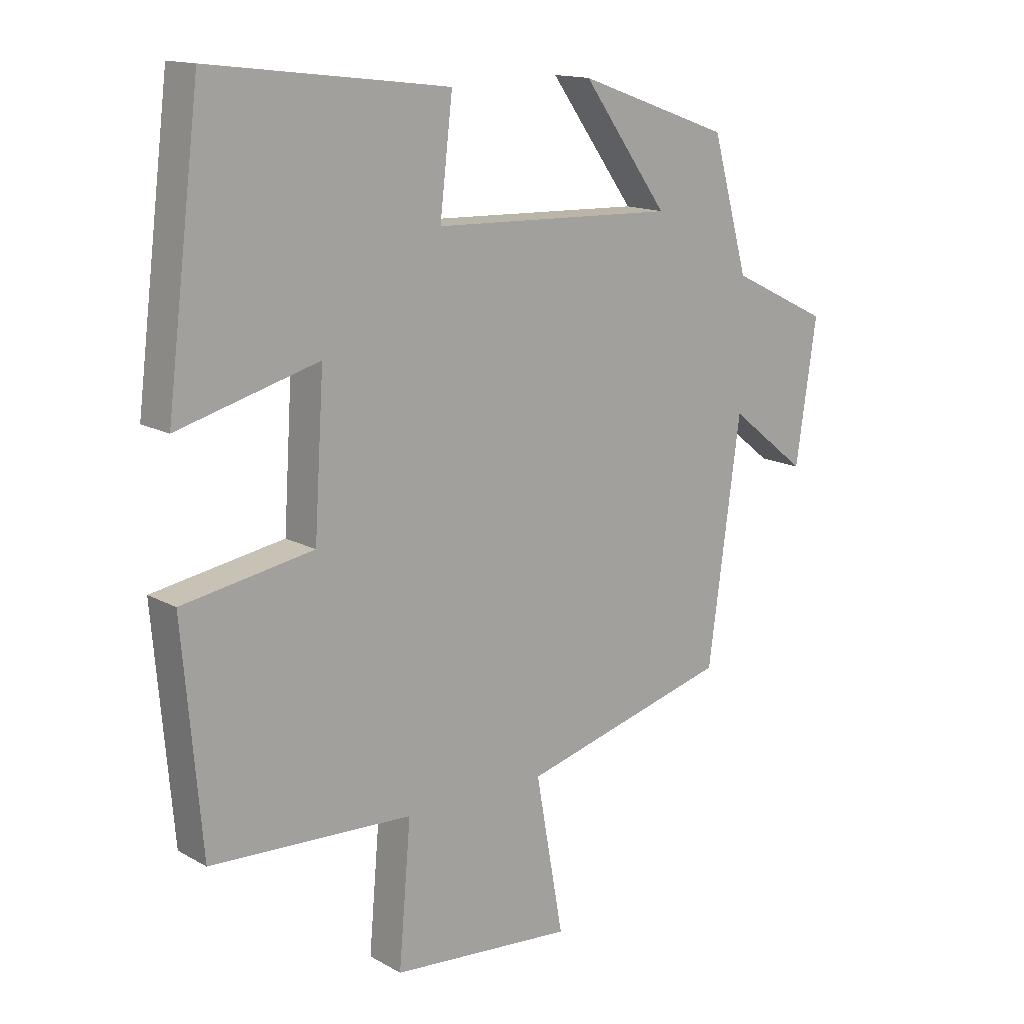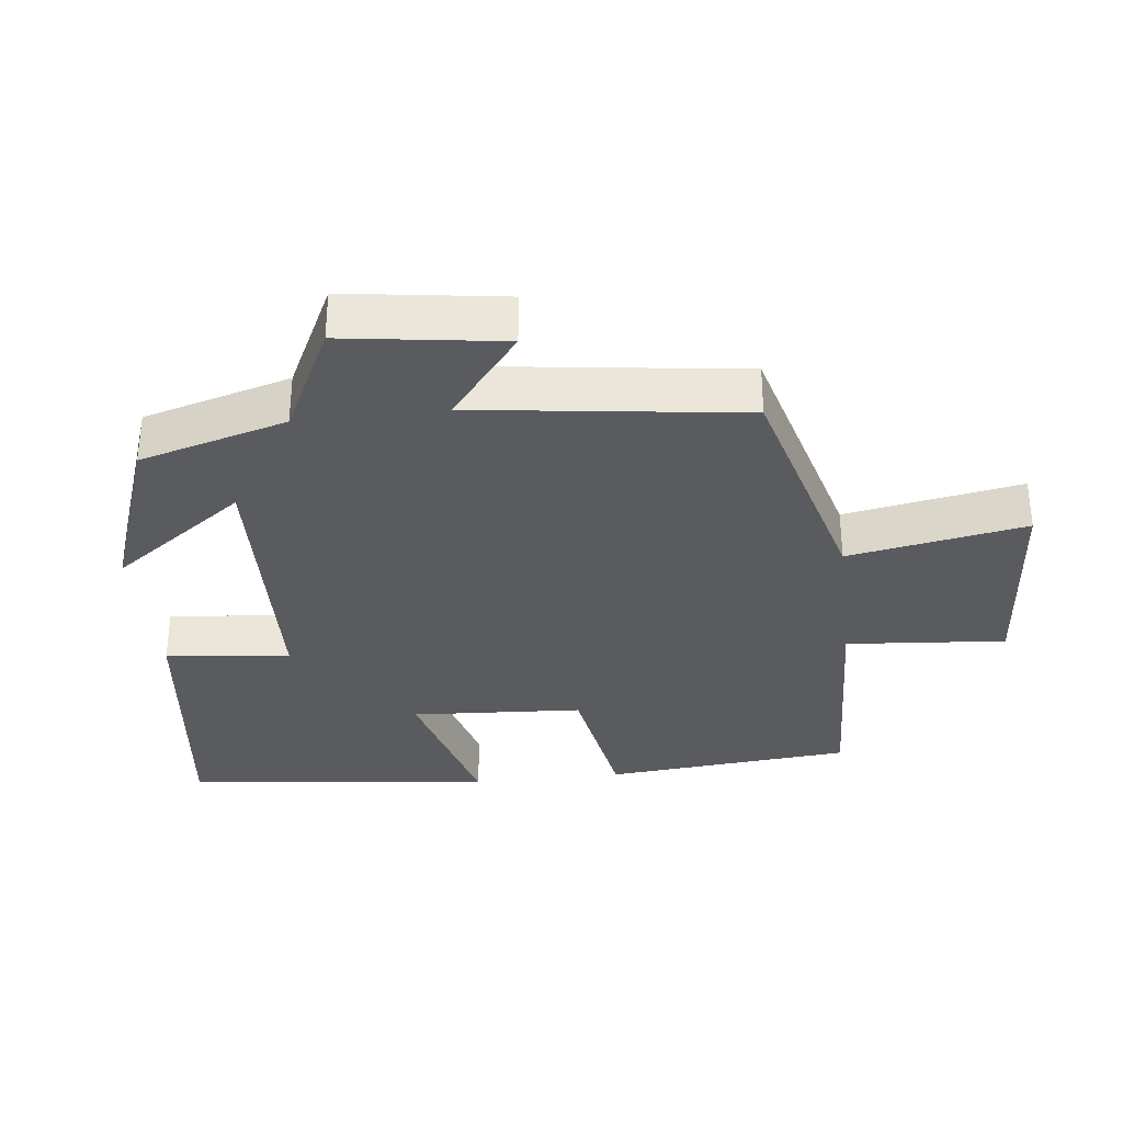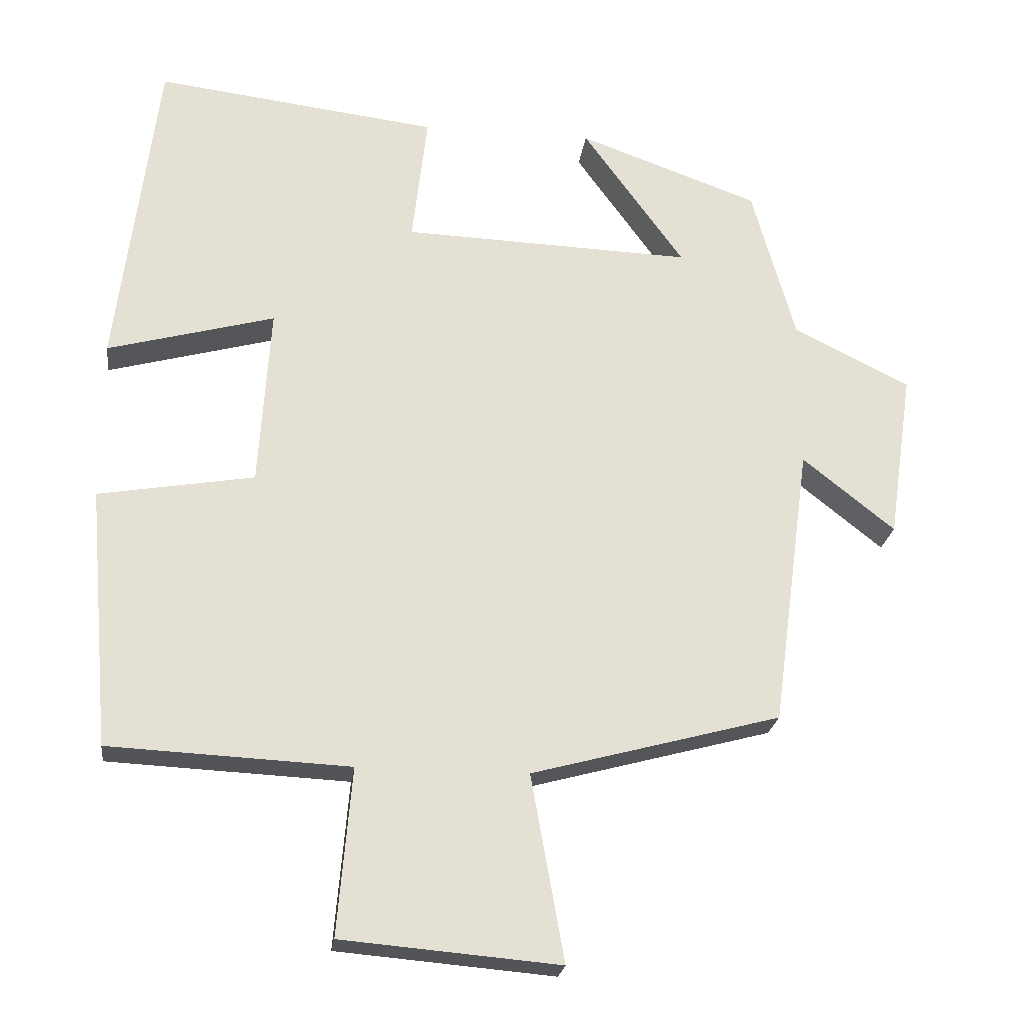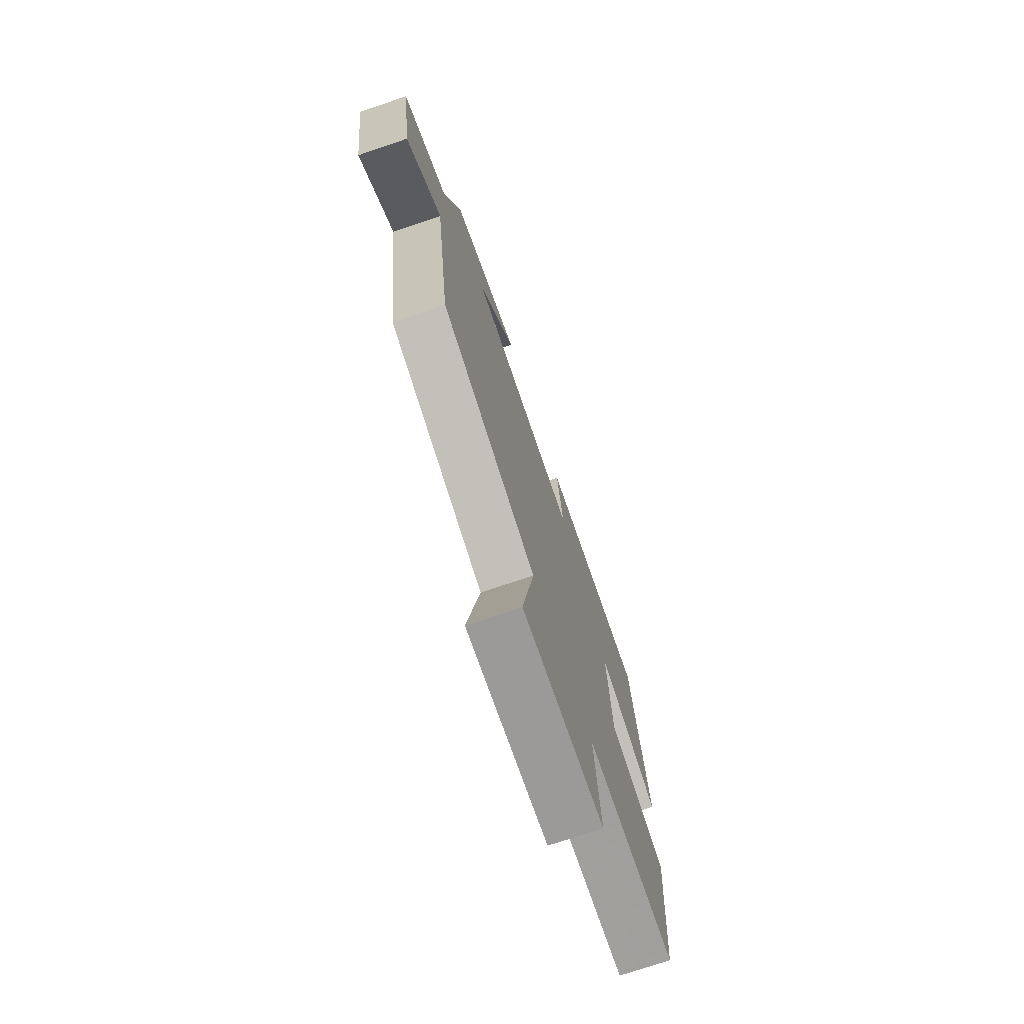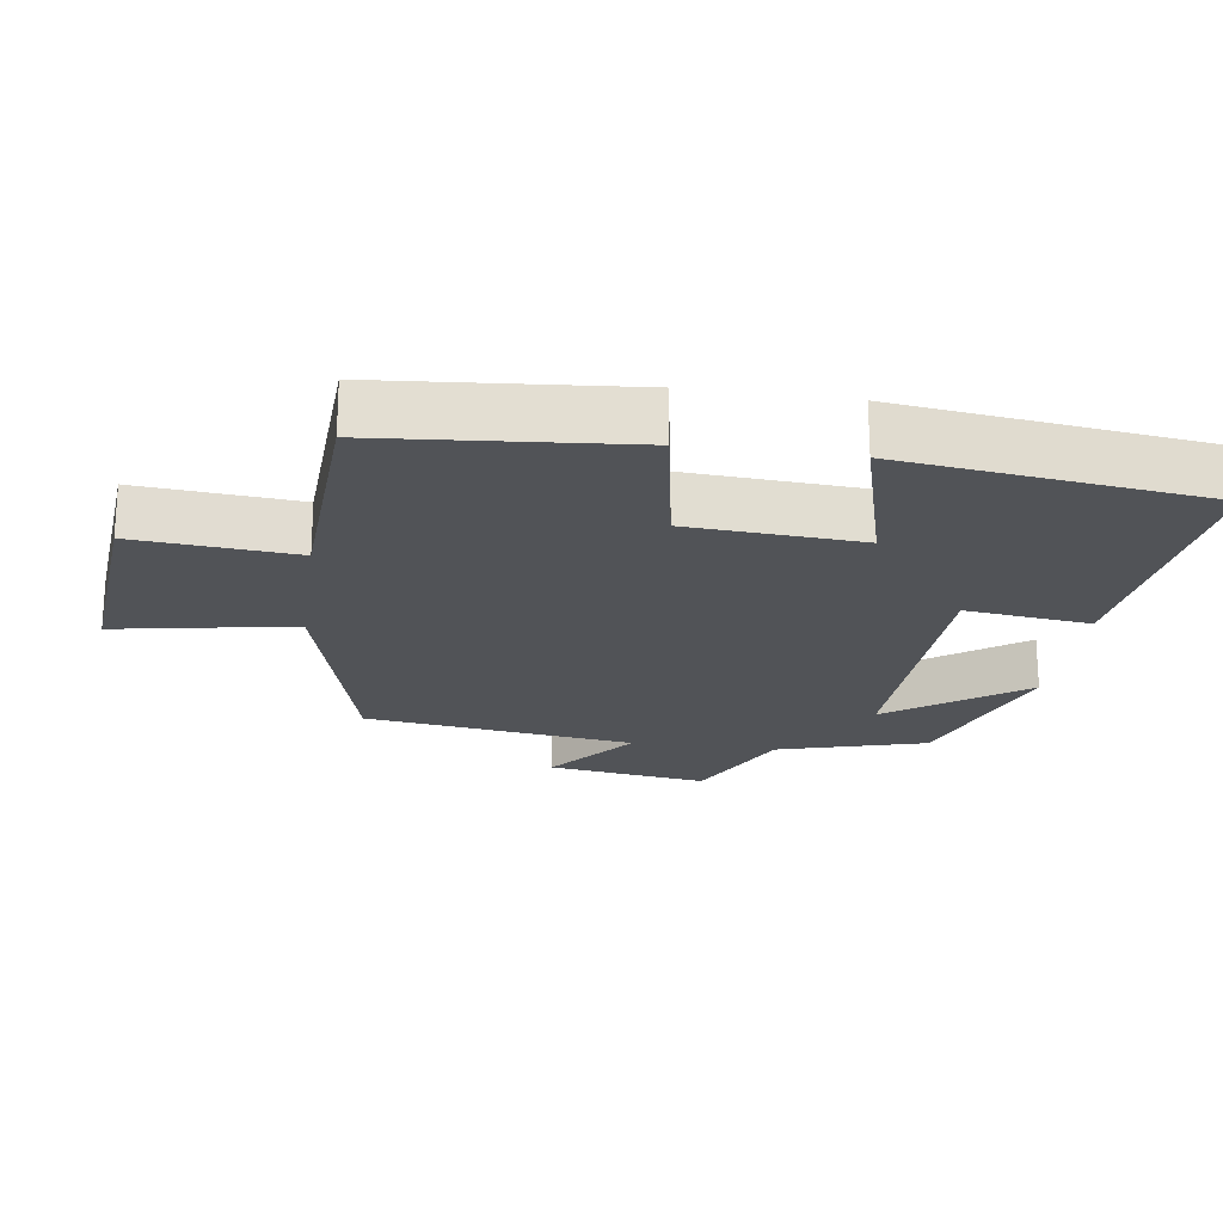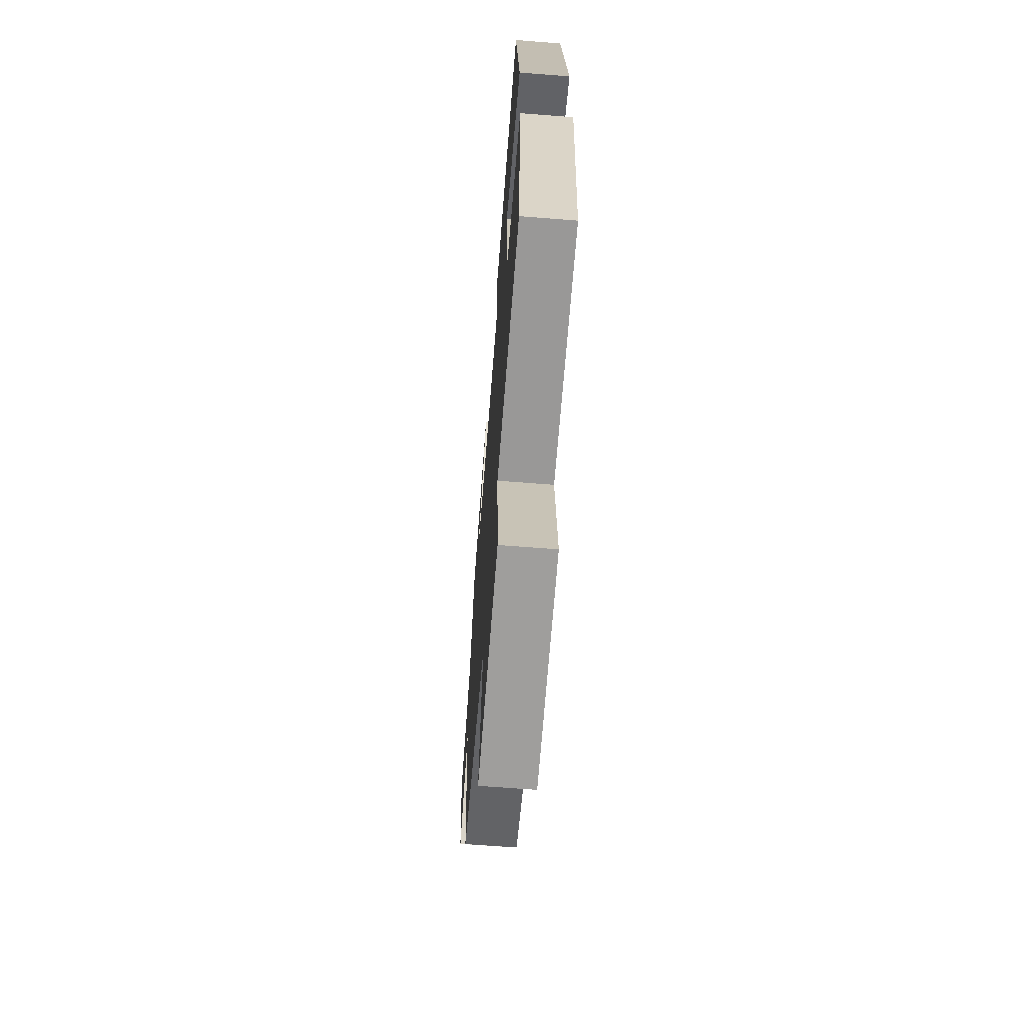
<metadata>
{"format":"obj","ext":"obj","renderer":"f3d","projection":"perspective","resolution":1024,"background":"white","views":[{"elev":14.7,"azim":-40.0,"up":"+Z"},{"elev":-33.1,"azim":96.8,"up":"+Y"},{"elev":-23.0,"azim":-7.3,"up":"+Z"},{"elev":-74.0,"azim":108.7,"up":"+Z"},{"elev":-21.7,"azim":-98.1,"up":"+Y"},{"elev":-66.0,"azim":-94.5,"up":"+Z"}]}
</metadata>
<code>
v 0.44 0.07 0.41
v 0.5 0.07 0.195
v 0.662 0.07 0.115
v 0.628 0.07 -0.117
v 0.5 0.07 -0.015
v 0.447 0.07 -0.407
v 0.101 0.07 -0.5
v 0.147 0.07 -0.758
v -0.155 0.07 -0.732
v -0.135 0.07 -0.5
v -0.469 0.07 -0.484
v -0.5 0.07 -0.124
v -0.284 0.07 -0.087
v -0.268 0.07 0.163
v -0.5 0.07 0.1
v -0.444 0.07 0.548
v -0.051 0.07 0.5
v -0.072 0.07 0.319
v 0.33 0.07 0.305
v 0.189 0.07 0.5
v 0.44 0 0.41
v 0.5 0 0.195
v 0.662 0 0.115
v 0.628 0 -0.117
v 0.5 0 -0.015
v 0.447 0 -0.407
v 0.101 0 -0.5
v 0.147 0 -0.758
v -0.155 0 -0.732
v -0.135 0 -0.5
v -0.469 0 -0.484
v -0.5 0 -0.124
v -0.284 0 -0.087
v -0.268 0 0.163
v -0.5 0 0.1
v -0.444 0 0.548
v -0.051 0 0.5
v -0.072 0 0.319
v 0.33 0 0.305
v 0.189 0 0.5
f 19 20 1 2
f 18 19 2
f 15 16 17 18
f 14 15 18
f 13 14 18 2
f 10 11 12 13
f 10 13 2 3
f 7 8 9 10
f 5 6 7 10
f 5 10 3
f 3 4 5
f 22 21 40 39
f 22 39 38
f 38 37 36 35
f 38 35 34
f 22 38 34 33
f 33 32 31 30
f 23 22 33 30
f 30 29 28 27
f 30 27 26 25
f 23 30 25
f 25 24 23
f 1 21 22 2
f 2 22 23 3
f 3 23 24 4
f 4 24 25 5
f 5 25 26 6
f 6 26 27 7
f 7 27 28 8
f 8 28 29 9
f 9 29 30 10
f 10 30 31 11
f 11 31 32 12
f 12 32 33 13
f 13 33 34 14
f 14 34 35 15
f 15 35 36 16
f 16 36 37 17
f 17 37 38 18
f 18 38 39 19
f 19 39 40 20
f 20 40 21 1

</code>
